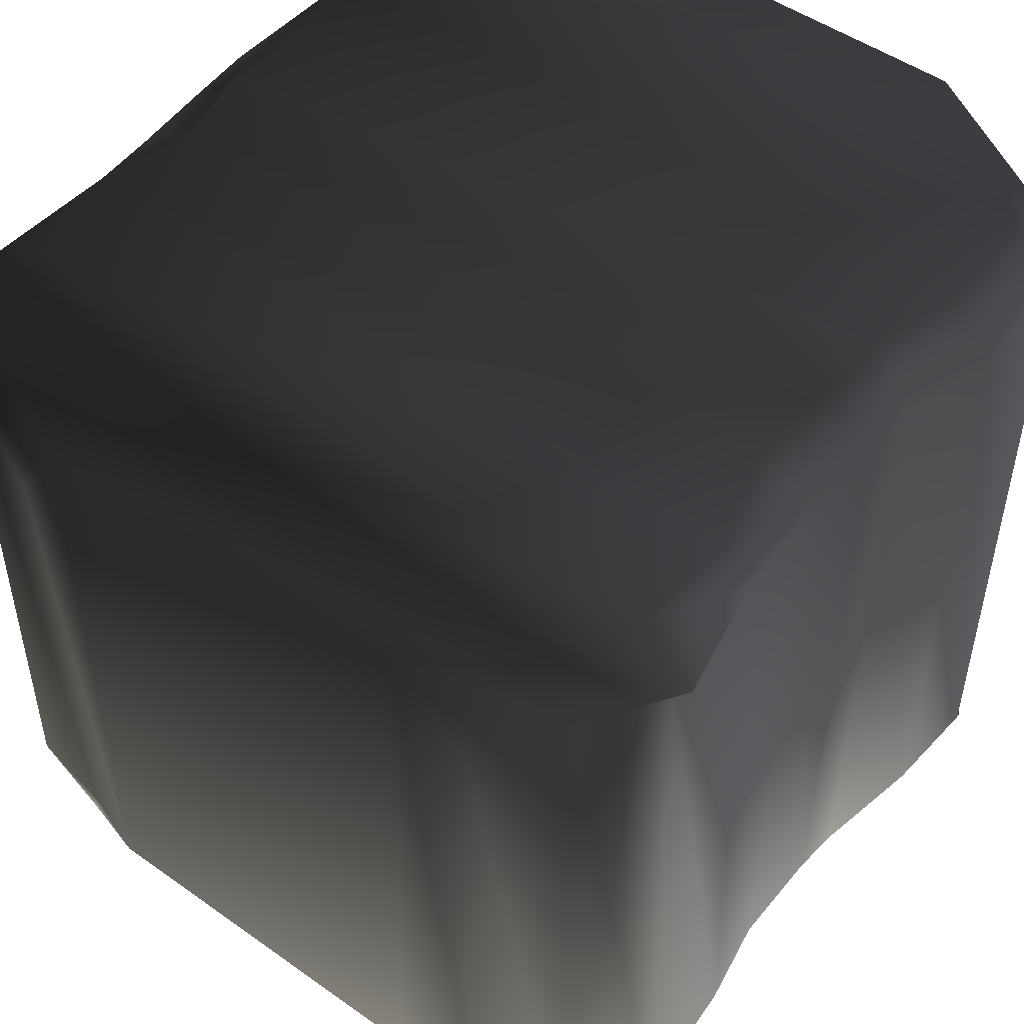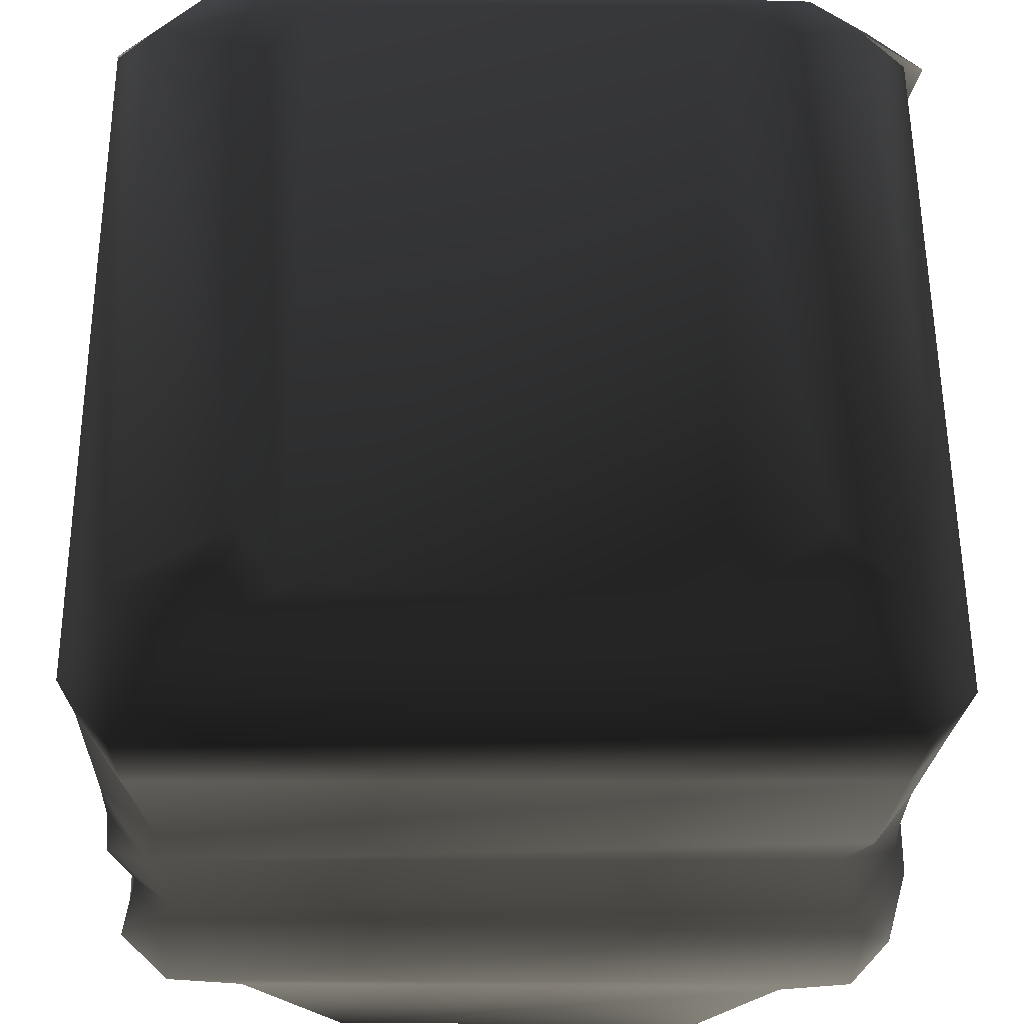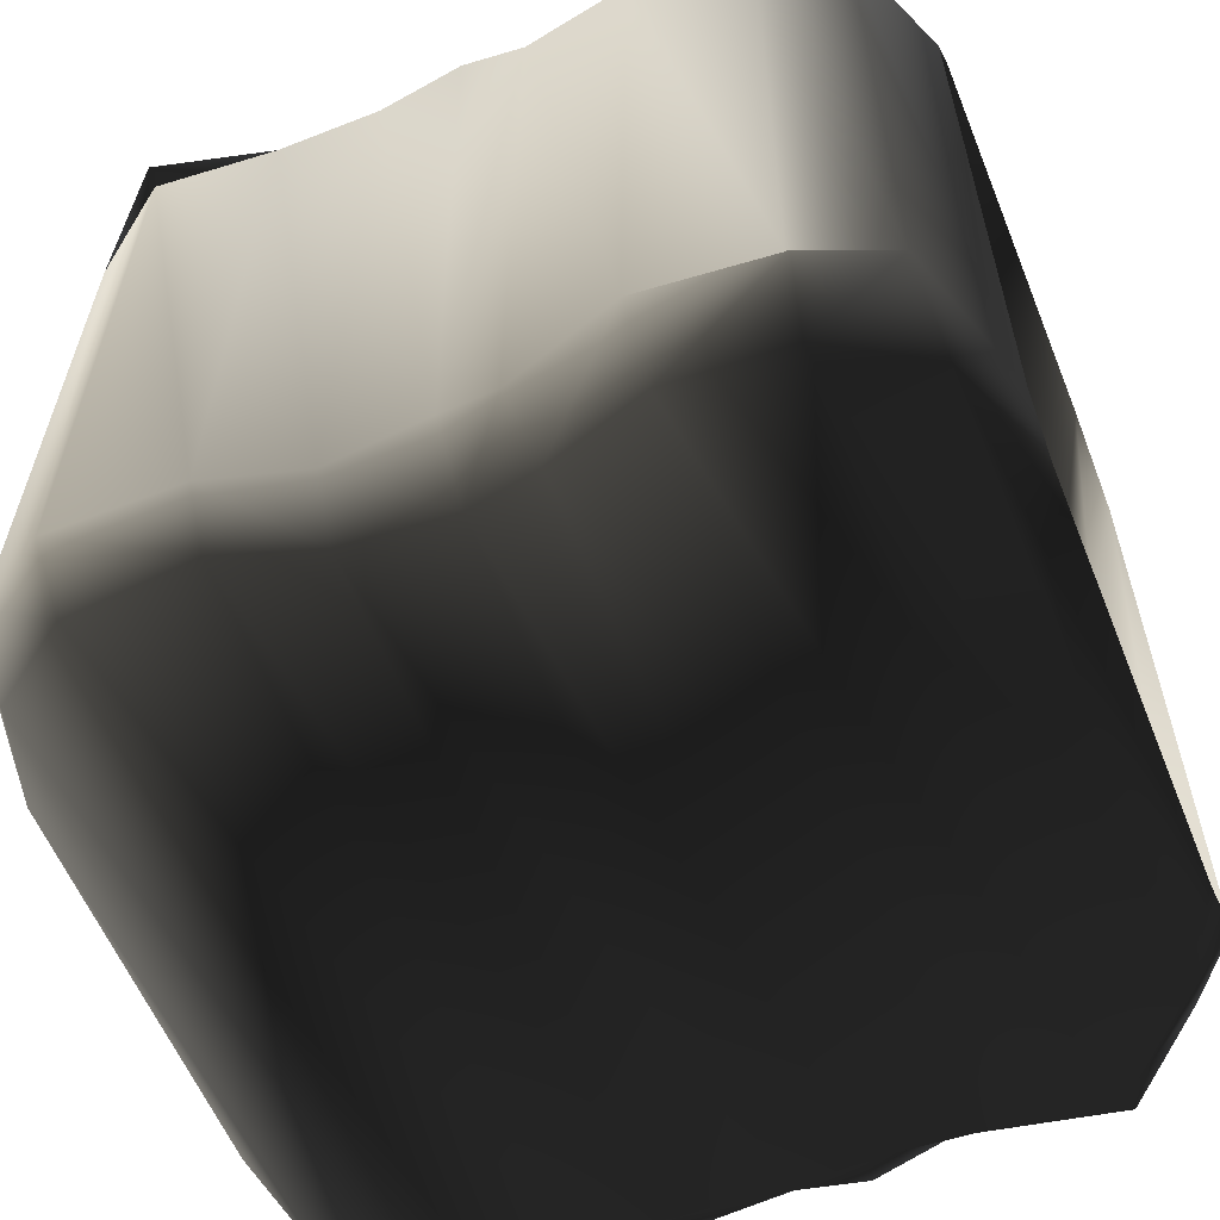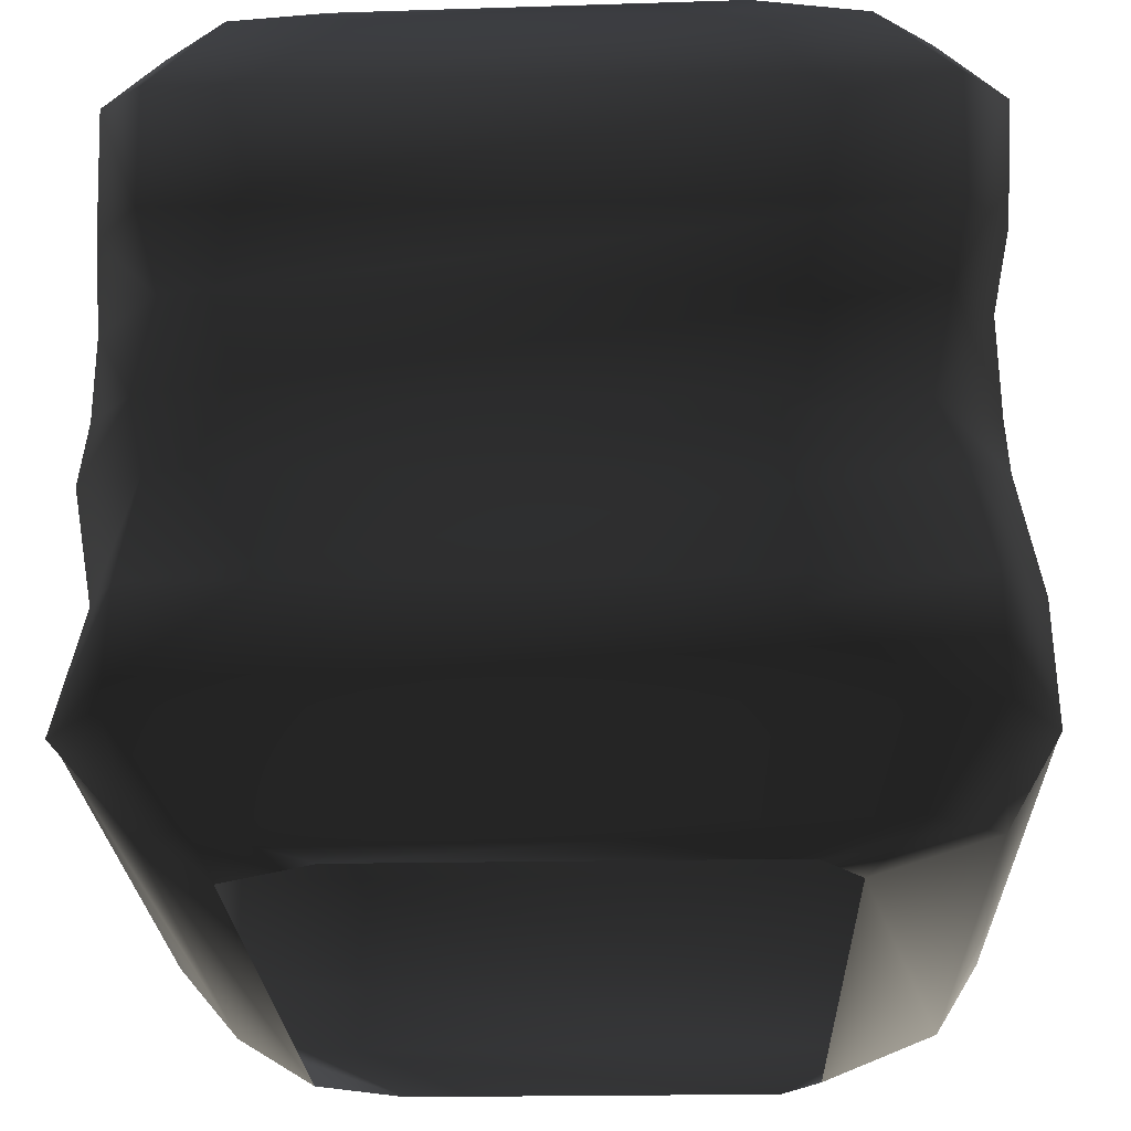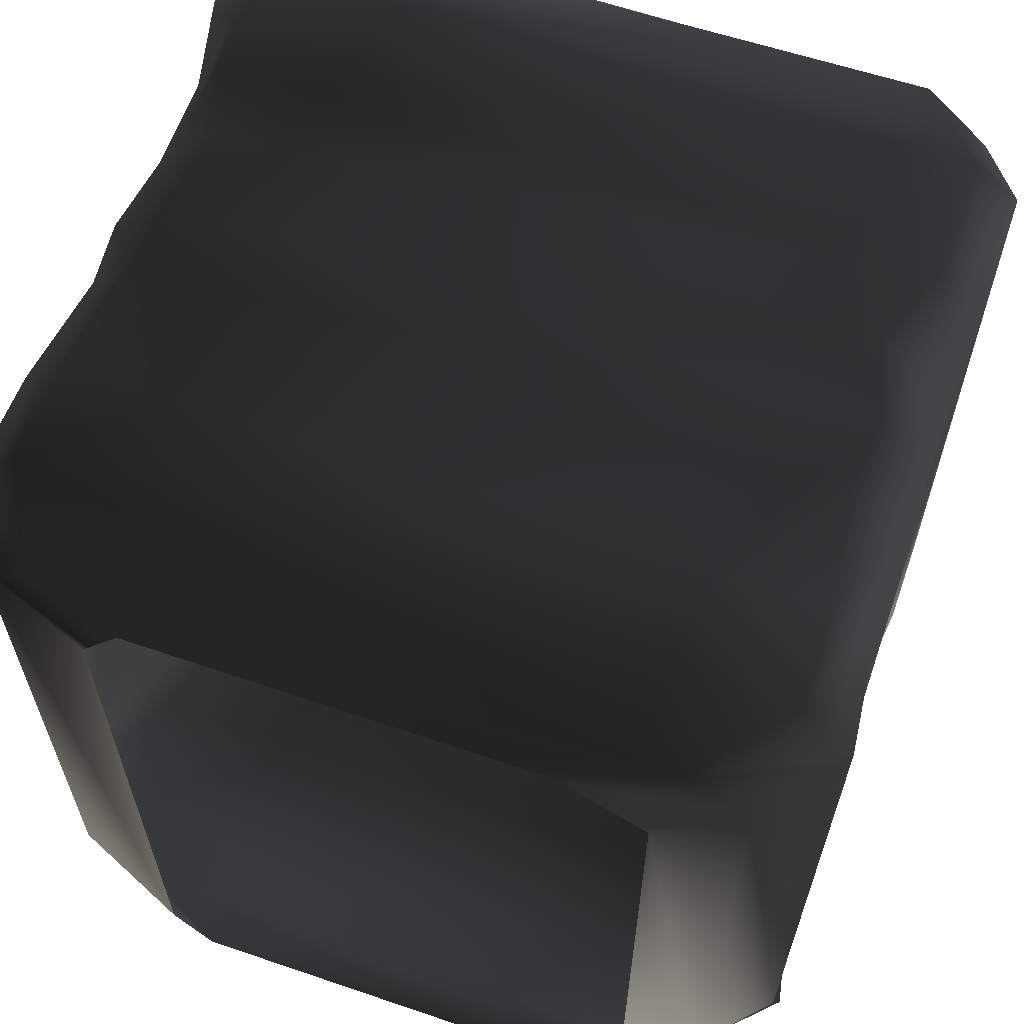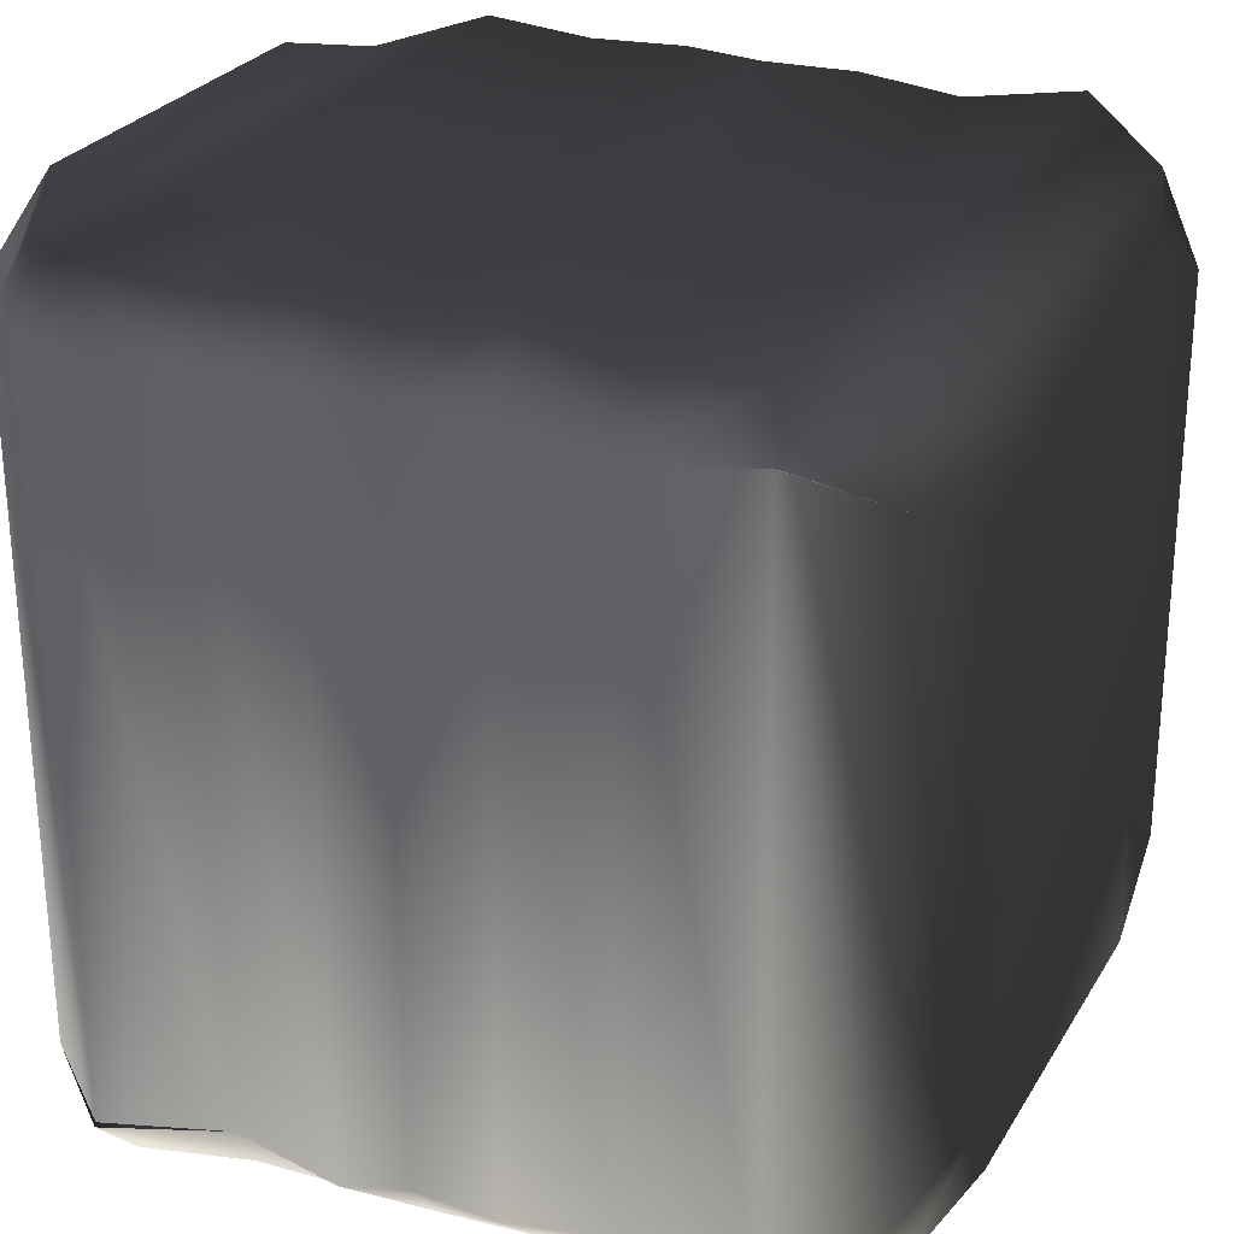
<metadata>
{"format":"obj","ext":"obj","renderer":"f3d","projection":"perspective","resolution":1024,"background":"white","views":[{"elev":50.4,"azim":-142.7,"up":"+Z"},{"elev":-30.6,"azim":178.8,"up":"+Z"},{"elev":-60.0,"azim":-68.0,"up":"+Z"},{"elev":-23.2,"azim":-178.1,"up":"+Y"},{"elev":62.5,"azim":19.1,"up":"+Z"},{"elev":26.2,"azim":113.8,"up":"+Z"}]}
</metadata>
<code>
o 1492
v -106 104 124
v 105 103 124
v 106 127 123
v -104 127 123
v -120 126 110
v -119 107 108
v -112 72 121
v 110 71 122
v 124 106 108
v 123 126 108
v 100 152 124
v -102 156 124
v -117 152 108
v -117 124 -105
v -118 108 -106
v -126 76 -100
v -126 74 104
v -112 40 124
v 110 40 124
v 122 75 105
v 123 107 -108
v 121 127 -105
v 123 151 106
v 110 181 121
v -110 183 118
v -118 183 105
v -116 153 -108
v -98 125 -117
v -105 103 -124
v -112 75 -120
v -126 37 -108
v -112 40 -124
v -112 14 -98
v -92 13 -116
v -76 0 -108
v -112 14 105
v -126 37 108
v -126 38 -108
v -92 13 117
v 88 14 118
v -64 0 124
v 55 0 124
v 106 14 103
v 126 38 108
v 118 75 -104
v 103 103 -124
v 108 127 -120
v 120 151 -108
v 124 184 -100
v 124 183 103
v 110 218 124
v -110 218 124
v -126 220 108
v -88 245 113
v -104 244 101
v -55 255 102
v -82 258 89
v -106 245 -95
v -124 219 -108
v -120 221 108
v -122 182 -104
v -104 154 -124
v 110 76 -118
v 110 40 -124
v 88 12 -115
v 55 0 -124
v -64 0 -124
v -76 0 108
v 124 37 -108
v 104 14 -102
v 82 0 108
v 82 0 -108
v 126 38 -108
v 102 154 -124
v 110 183 -120
v 124 221 -108
v 124 220 108
v 110 246 -93
v 110 245 97
v 74 257 -80
v 74 259 80
v 63 257 99
v 90 246 115
v 124 221 108
v -110 183 -118
v -110 218 -124
v 110 218 -124
v 90 246 -112
v 63 257 -99
v -88 246 -111
v -55 258 -100
v -82 258 -80
f 1 2 3
f 1 3 4
f 1 4 5
f 1 5 6
f 1 6 7
f 1 7 2
f 2 7 8
f 2 8 9
f 2 9 10
f 2 10 3
f 3 10 11
f 3 11 4
f 4 11 12
f 4 12 5
f 5 12 13
f 5 13 14
f 5 14 6
f 6 14 15
f 6 15 16
f 6 16 17
f 6 17 7
f 7 17 18
f 7 18 8
f 8 18 19
f 8 19 20
f 8 20 9
f 9 20 21
f 9 21 22
f 9 22 10
f 10 22 23
f 10 23 11
f 11 23 24
f 11 24 12
f 12 24 25
f 12 25 13
f 13 25 26
f 13 26 27
f 13 27 14
f 14 27 28
f 14 28 15
f 15 28 29
f 15 29 16
f 16 29 30
f 16 30 31
f 31 30 32
f 31 32 33
f 33 32 34
f 33 34 35
f 33 35 36
f 33 36 37
f 33 37 38
f 38 37 17
f 38 17 16
f 39 40 19
f 39 19 18
f 39 18 37
f 39 37 36
f 39 36 41
f 39 41 40
f 40 41 42
f 40 42 43
f 40 43 44
f 40 44 19
f 19 44 20
f 20 44 45
f 20 45 21
f 21 45 46
f 21 46 47
f 21 47 22
f 22 47 48
f 22 48 23
f 23 48 49
f 23 49 50
f 23 50 24
f 24 50 51
f 24 51 25
f 25 51 52
f 25 52 26
f 26 52 53
f 53 52 54
f 53 54 55
f 55 54 56
f 55 56 57
f 55 57 58
f 55 58 59
f 55 59 60
f 60 59 61
f 60 61 26
f 26 61 27
f 27 61 62
f 27 62 28
f 28 62 47
f 28 47 46
f 28 46 29
f 29 46 63
f 29 63 30
f 30 63 64
f 30 64 32
f 32 64 65
f 32 65 34
f 34 65 66
f 34 66 67
f 34 67 35
f 35 68 36
f 36 68 41
f 44 69 45
f 69 44 43
f 69 43 70
f 70 43 71
f 70 71 72
f 70 72 65
f 70 65 64
f 70 64 73
f 73 64 63
f 73 63 45
f 45 63 46
f 18 17 37
f 42 71 43
f 65 72 66
f 47 62 74
f 47 74 48
f 48 74 49
f 49 74 75
f 49 75 76
f 49 76 50
f 50 76 77
f 77 76 78
f 77 78 79
f 79 78 80
f 79 80 81
f 79 81 82
f 79 82 83
f 79 83 84
f 84 83 51
f 84 51 50
f 74 62 85
f 74 85 75
f 75 85 86
f 75 86 87
f 75 87 76
f 76 87 78
f 78 87 88
f 78 88 80
f 80 88 89
f 80 89 81
f 81 89 82
f 82 89 56
f 82 56 54
f 82 54 83
f 83 54 52
f 83 52 51
f 87 86 90
f 87 90 88
f 88 90 91
f 88 91 89
f 89 91 56
f 56 91 92
f 56 92 57
f 57 92 58
f 58 92 90
f 58 90 86
f 58 86 59
f 59 86 85
f 59 85 61
f 61 85 62
f 90 92 91

</code>
